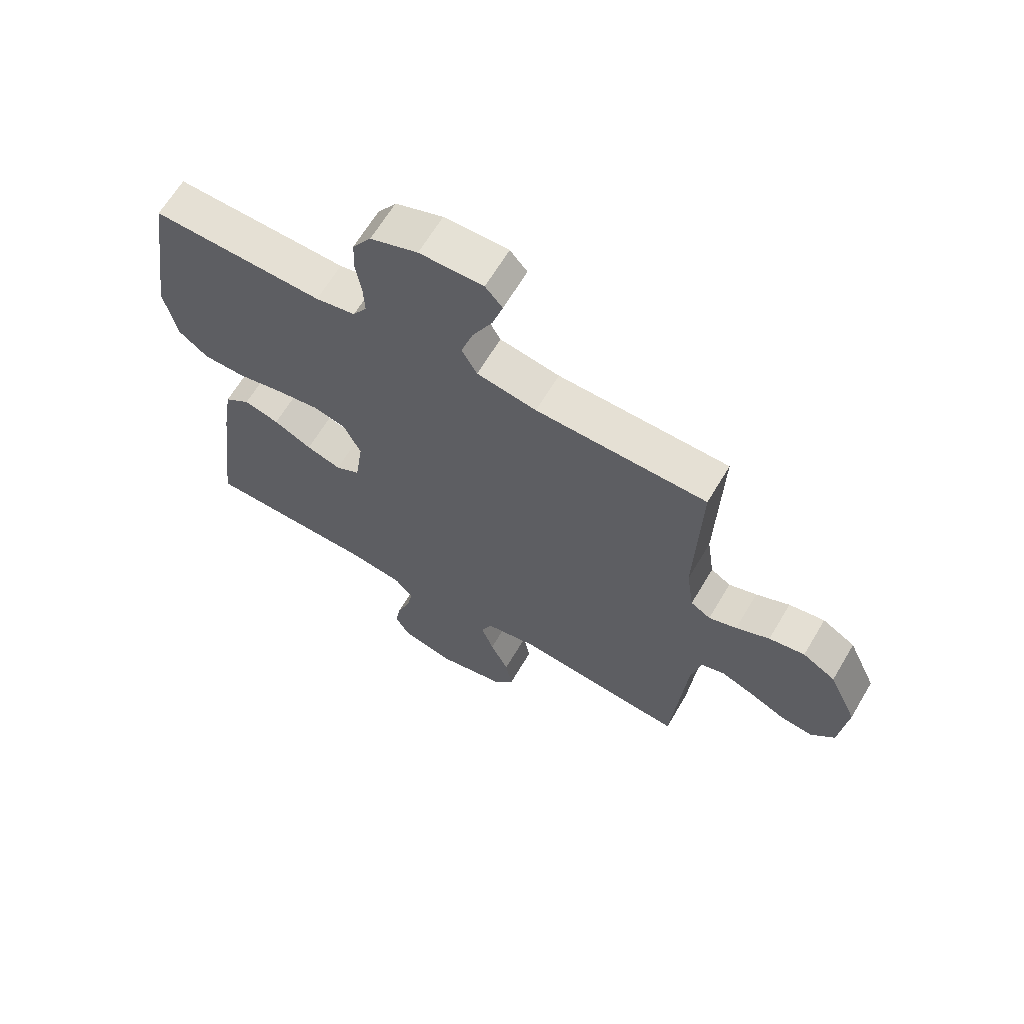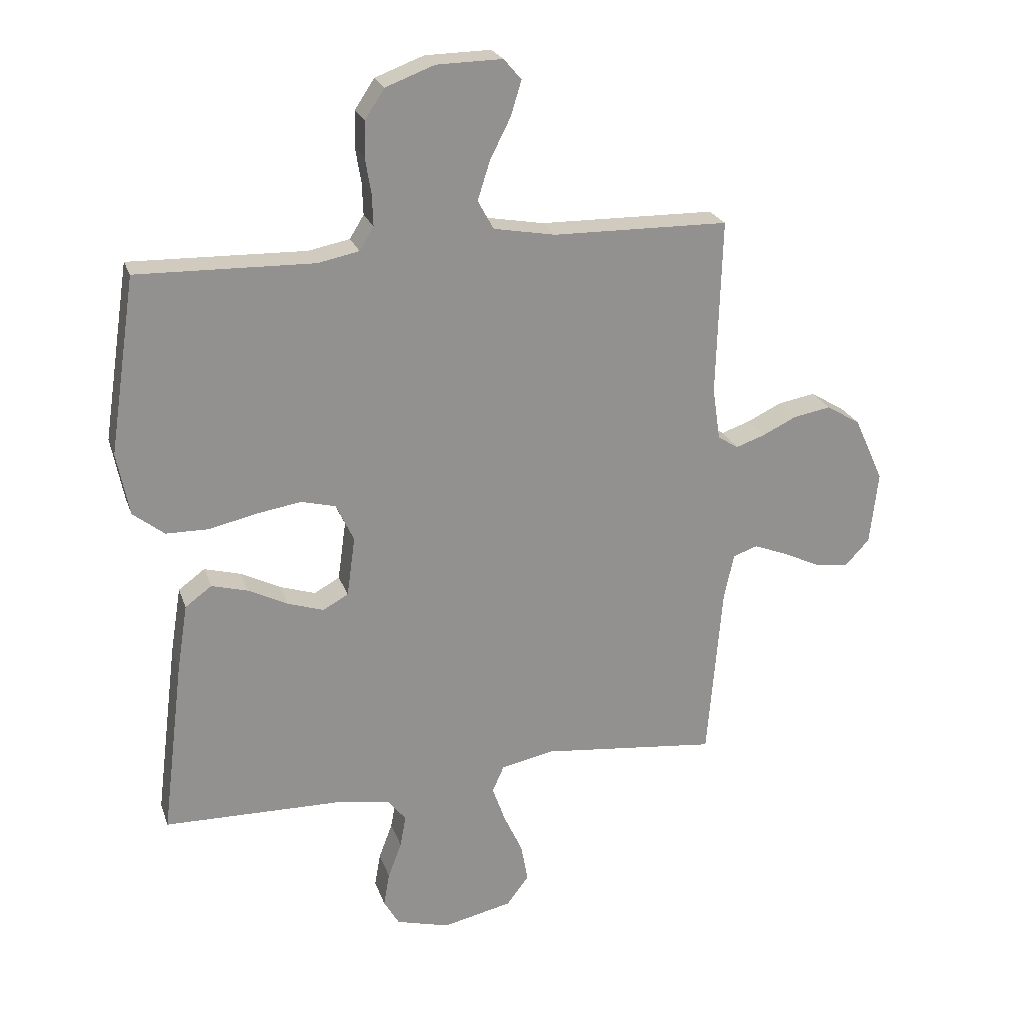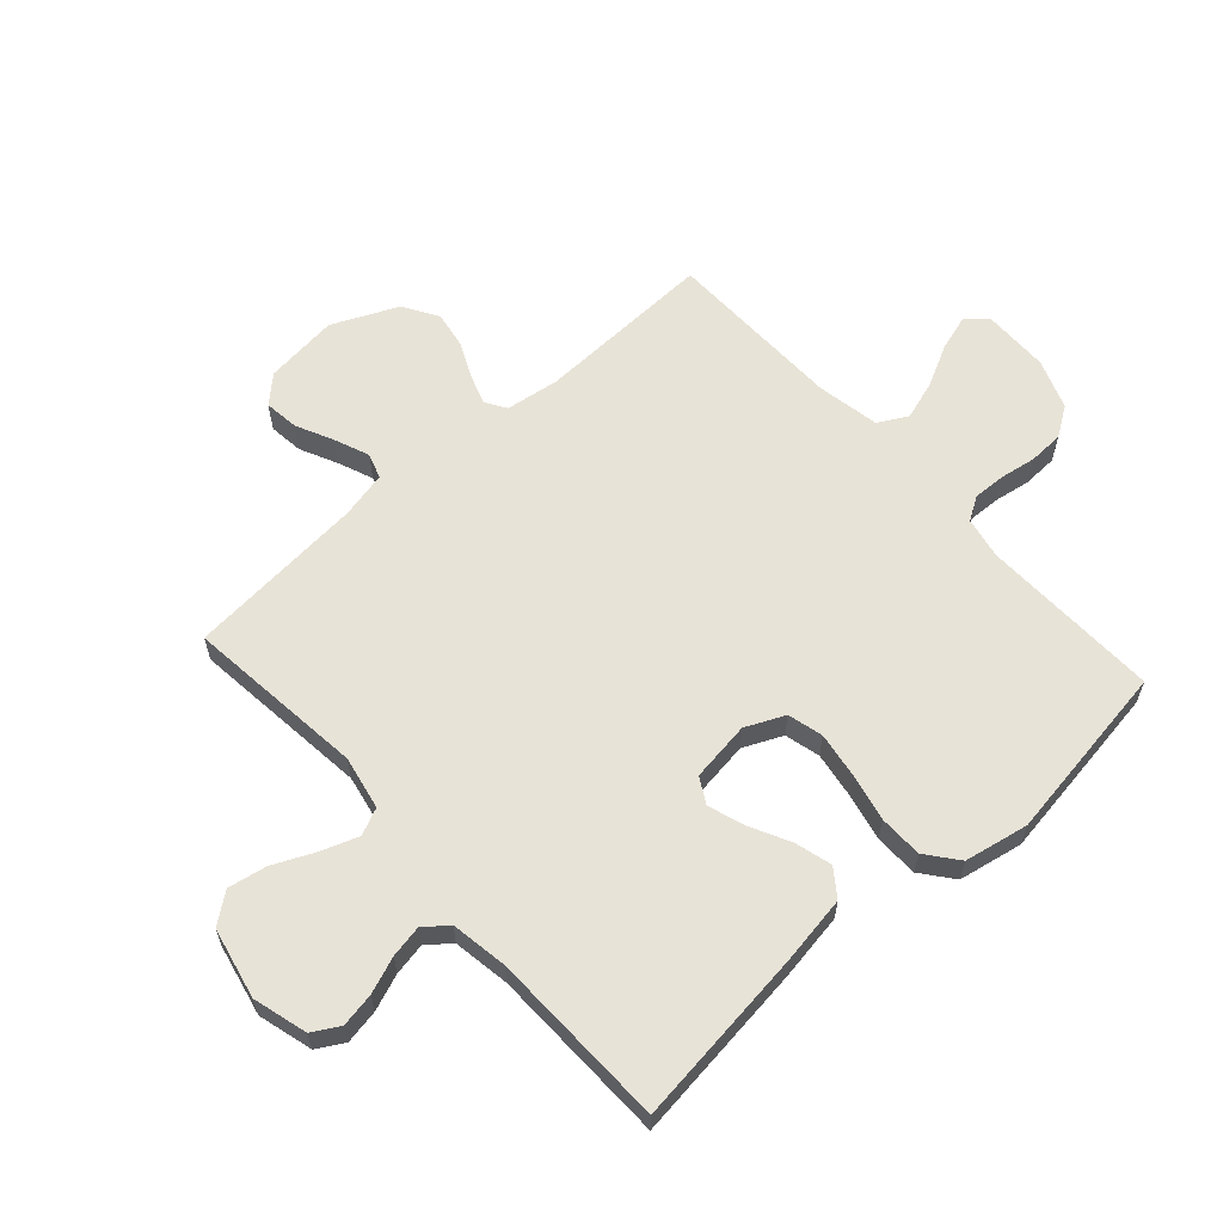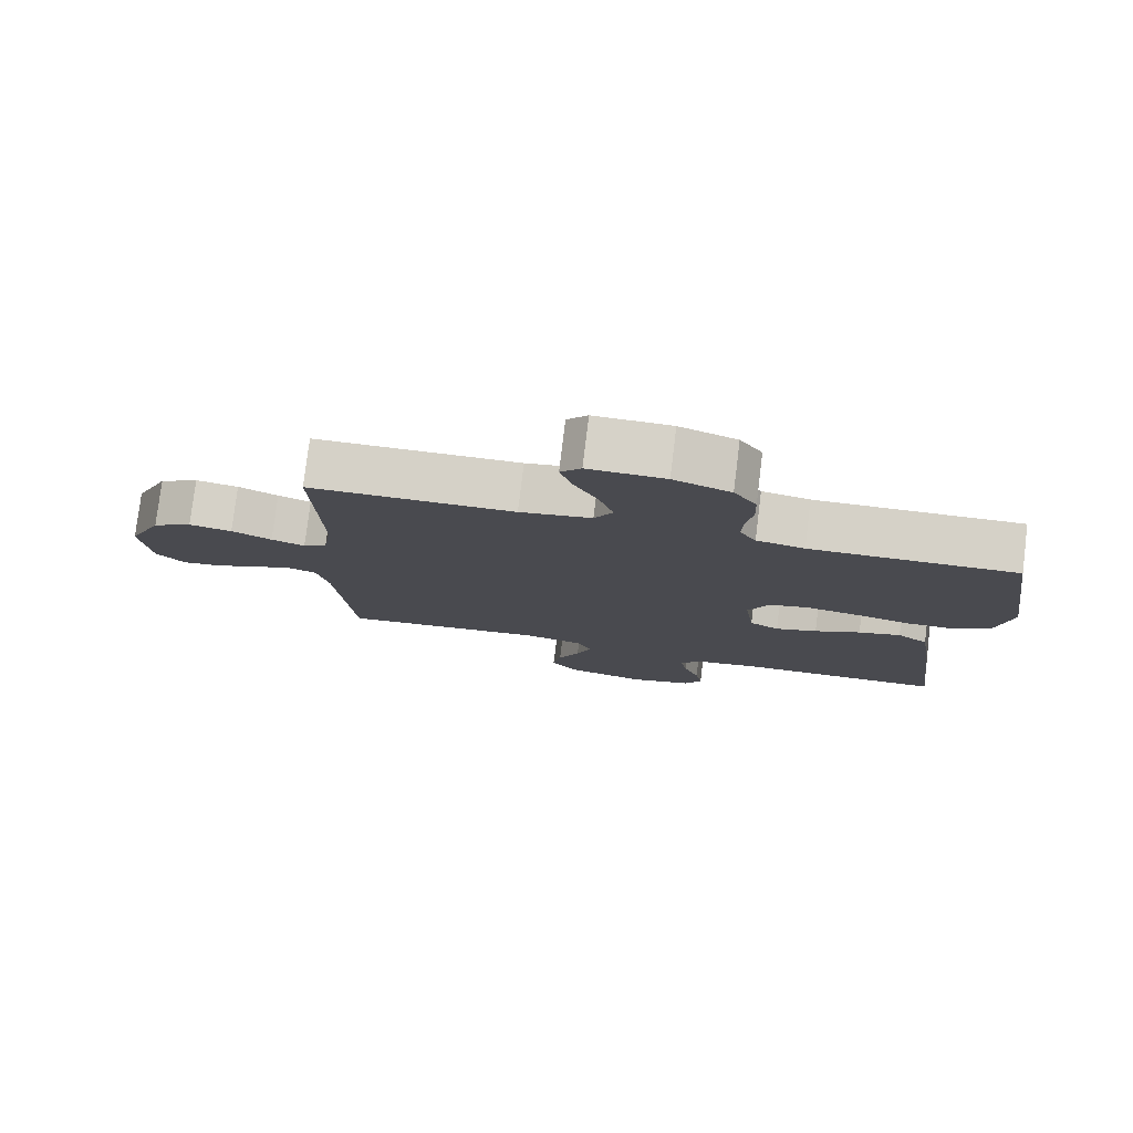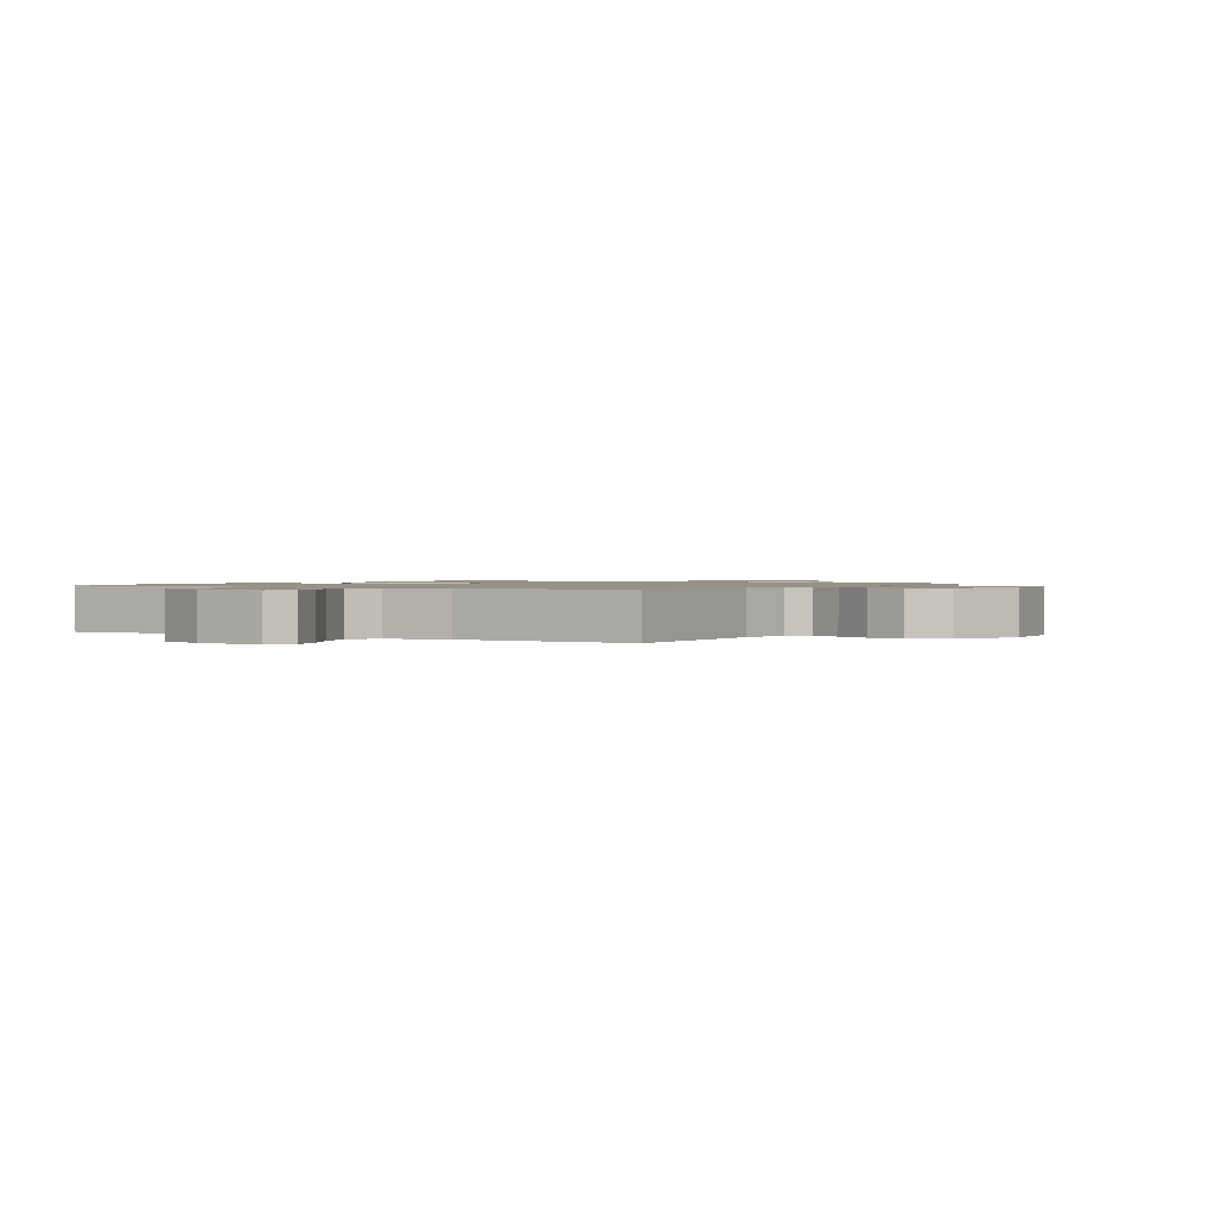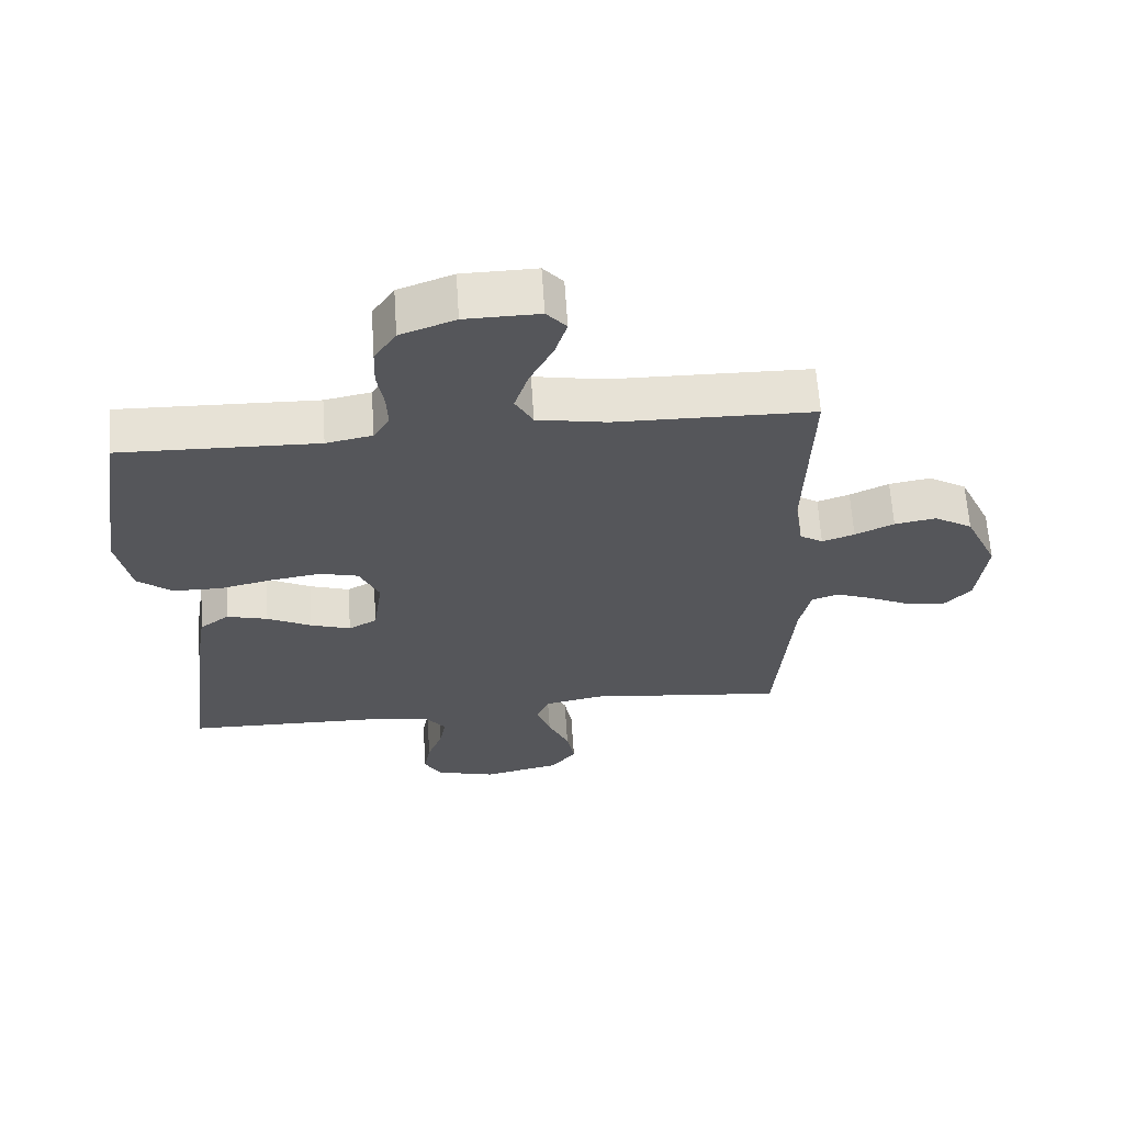
<metadata>
{"format":"obj","ext":"obj","renderer":"f3d","projection":"perspective","resolution":1024,"background":"white","views":[{"elev":65.1,"azim":30.7,"up":"+Z"},{"elev":23.5,"azim":-16.6,"up":"+Z"},{"elev":61.5,"azim":-132.0,"up":"+Y"},{"elev":78.4,"azim":-173.0,"up":"+Z"},{"elev":1.1,"azim":31.9,"up":"+Y"},{"elev":63.7,"azim":-3.8,"up":"+Z"}]}
</metadata>
<code>
v 0.5 0.07 0.5
v 0.491 0.07 0.2
v 0.504 0.07 0.111
v 0.539 0.07 0.089
v 0.588 0.07 0.106
v 0.647 0.07 0.134
v 0.71 0.07 0.145
v 0.768 0.07 0.11
v 0.818 0.07 0
v 0.804 0.07 -0.124
v 0.763 0.07 -0.168
v 0.705 0.07 -0.161
v 0.642 0.07 -0.131
v 0.584 0.07 -0.108
v 0.542 0.07 -0.122
v 0.525 0.07 -0.2
v 0.5 0.07 -0.5
v 0.2 0.07 -0.467
v 0.11 0.07 -0.485
v 0.09 0.07 -0.53
v 0.112 0.07 -0.592
v 0.144 0.07 -0.661
v 0.156 0.07 -0.726
v 0.118 0.07 -0.776
v 0 0.07 -0.802
v -0.091 0.07 -0.777
v -0.117 0.07 -0.732
v -0.107 0.07 -0.675
v -0.084 0.07 -0.614
v -0.074 0.07 -0.56
v -0.105 0.07 -0.521
v -0.2 0.07 -0.506
v -0.5 0.07 -0.5
v -0.463 0.07 -0.2
v -0.445 0.07 -0.087
v -0.4 0.07 -0.054
v -0.338 0.07 -0.071
v -0.271 0.07 -0.105
v -0.21 0.07 -0.125
v -0.167 0.07 -0.101
v -0.153 0.07 0
v -0.183 0.07 0.065
v -0.242 0.07 0.08
v -0.318 0.07 0.068
v -0.398 0.07 0.05
v -0.471 0.07 0.051
v -0.524 0.07 0.093
v -0.545 0.07 0.2
v -0.5 0.07 0.5
v -0.2 0.07 0.492
v -0.13 0.07 0.506
v -0.106 0.07 0.545
v -0.108 0.07 0.599
v -0.118 0.07 0.66
v -0.116 0.07 0.719
v -0.083 0.07 0.769
v 0 0.07 0.8
v 0.112 0.07 0.802
v 0.142 0.07 0.767
v 0.124 0.07 0.708
v 0.089 0.07 0.639
v 0.068 0.07 0.573
v 0.095 0.07 0.524
v 0.2 0.07 0.505
v 0.5 0 0.5
v 0.491 0 0.2
v 0.504 0 0.111
v 0.539 0 0.089
v 0.588 0 0.106
v 0.647 0 0.134
v 0.71 0 0.145
v 0.768 0 0.11
v 0.818 0 0
v 0.804 0 -0.124
v 0.763 0 -0.168
v 0.705 0 -0.161
v 0.642 0 -0.131
v 0.584 0 -0.108
v 0.542 0 -0.122
v 0.525 0 -0.2
v 0.5 0 -0.5
v 0.2 0 -0.467
v 0.11 0 -0.485
v 0.09 0 -0.53
v 0.112 0 -0.592
v 0.144 0 -0.661
v 0.156 0 -0.726
v 0.118 0 -0.776
v 0 0 -0.802
v -0.091 0 -0.777
v -0.117 0 -0.732
v -0.107 0 -0.675
v -0.084 0 -0.614
v -0.074 0 -0.56
v -0.105 0 -0.521
v -0.2 0 -0.506
v -0.5 0 -0.5
v -0.463 0 -0.2
v -0.445 0 -0.087
v -0.4 0 -0.054
v -0.338 0 -0.071
v -0.271 0 -0.105
v -0.21 0 -0.125
v -0.167 0 -0.101
v -0.153 0 0
v -0.183 0 0.065
v -0.242 0 0.08
v -0.318 0 0.068
v -0.398 0 0.05
v -0.471 0 0.051
v -0.524 0 0.093
v -0.545 0 0.2
v -0.5 0 0.5
v -0.2 0 0.492
v -0.13 0 0.506
v -0.106 0 0.545
v -0.108 0 0.599
v -0.118 0 0.66
v -0.116 0 0.719
v -0.083 0 0.769
v 0 0 0.8
v 0.112 0 0.802
v 0.142 0 0.767
v 0.124 0 0.708
v 0.089 0 0.639
v 0.068 0 0.573
v 0.095 0 0.524
v 0.2 0 0.505
f 59 60 61
f 58 59 61
f 57 58 61
f 56 57 61
f 55 56 61
f 54 55 61
f 53 54 61
f 52 53 61 62
f 51 52 62 63
f 48 49 50
f 47 48 50
f 46 47 50
f 45 46 50
f 44 45 50
f 51 63 64
f 50 51 64
f 44 50 64
f 43 44 64
f 36 37 38
f 35 36 38
f 34 35 38
f 33 34 38
f 32 33 38
f 31 32 38 39
f 30 31 39 40
f 27 28 29
f 26 27 29
f 25 26 29
f 24 25 29
f 23 24 29
f 22 23 29
f 21 22 29
f 20 21 29 30
f 30 40 41
f 20 30 41
f 19 20 41
f 16 17 18
f 19 41 42
f 18 19 42
f 16 18 42
f 15 16 42
f 11 12 13
f 10 11 13
f 9 10 13
f 8 9 13
f 7 8 13
f 6 7 13
f 5 6 13
f 4 5 13 14
f 64 1 2
f 43 64 2
f 42 43 2
f 14 15 42
f 4 14 42
f 3 4 42
f 2 3 42
f 125 124 123
f 125 123 122
f 125 122 121
f 125 121 120
f 125 120 119
f 125 119 118
f 125 118 117
f 126 125 117 116
f 127 126 116 115
f 114 113 112
f 114 112 111
f 114 111 110
f 114 110 109
f 114 109 108
f 128 127 115
f 128 115 114
f 128 114 108
f 128 108 107
f 102 101 100
f 102 100 99
f 102 99 98
f 102 98 97
f 102 97 96
f 103 102 96 95
f 104 103 95 94
f 93 92 91
f 93 91 90
f 93 90 89
f 93 89 88
f 93 88 87
f 93 87 86
f 93 86 85
f 94 93 85 84
f 105 104 94
f 105 94 84
f 105 84 83
f 82 81 80
f 106 105 83
f 106 83 82
f 106 82 80
f 106 80 79
f 77 76 75
f 77 75 74
f 77 74 73
f 77 73 72
f 77 72 71
f 77 71 70
f 77 70 69
f 78 77 69 68
f 66 65 128
f 66 128 107
f 66 107 106
f 106 79 78
f 106 78 68
f 106 68 67
f 106 67 66
f 1 65 66 2
f 2 66 67 3
f 3 67 68 4
f 4 68 69 5
f 5 69 70 6
f 6 70 71 7
f 7 71 72 8
f 8 72 73 9
f 9 73 74 10
f 10 74 75 11
f 11 75 76 12
f 12 76 77 13
f 13 77 78 14
f 14 78 79 15
f 15 79 80 16
f 16 80 81 17
f 17 81 82 18
f 18 82 83 19
f 19 83 84 20
f 20 84 85 21
f 21 85 86 22
f 22 86 87 23
f 23 87 88 24
f 24 88 89 25
f 25 89 90 26
f 26 90 91 27
f 27 91 92 28
f 28 92 93 29
f 29 93 94 30
f 30 94 95 31
f 31 95 96 32
f 32 96 97 33
f 33 97 98 34
f 34 98 99 35
f 35 99 100 36
f 36 100 101 37
f 37 101 102 38
f 38 102 103 39
f 39 103 104 40
f 40 104 105 41
f 41 105 106 42
f 42 106 107 43
f 43 107 108 44
f 44 108 109 45
f 45 109 110 46
f 46 110 111 47
f 47 111 112 48
f 48 112 113 49
f 49 113 114 50
f 50 114 115 51
f 51 115 116 52
f 52 116 117 53
f 53 117 118 54
f 54 118 119 55
f 55 119 120 56
f 56 120 121 57
f 57 121 122 58
f 58 122 123 59
f 59 123 124 60
f 60 124 125 61
f 61 125 126 62
f 62 126 127 63
f 63 127 128 64
f 64 128 65 1

</code>
